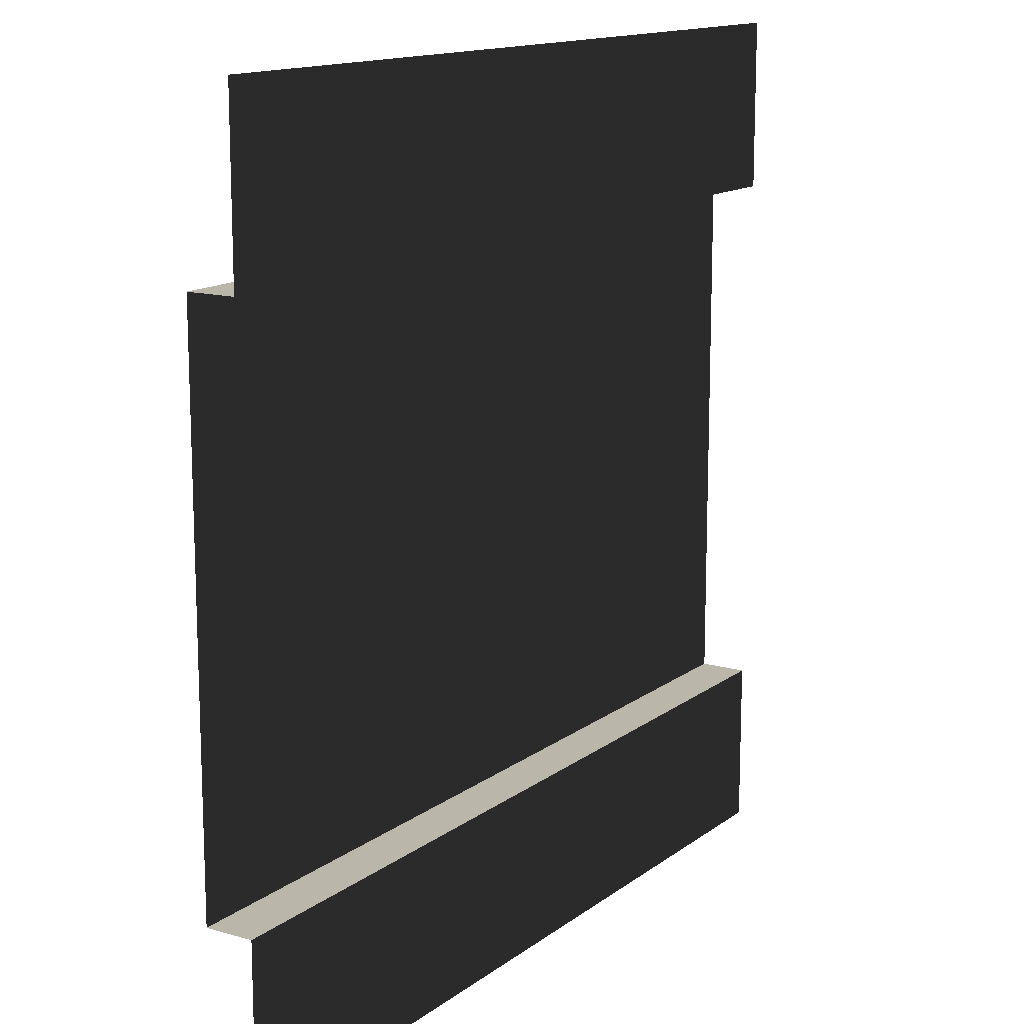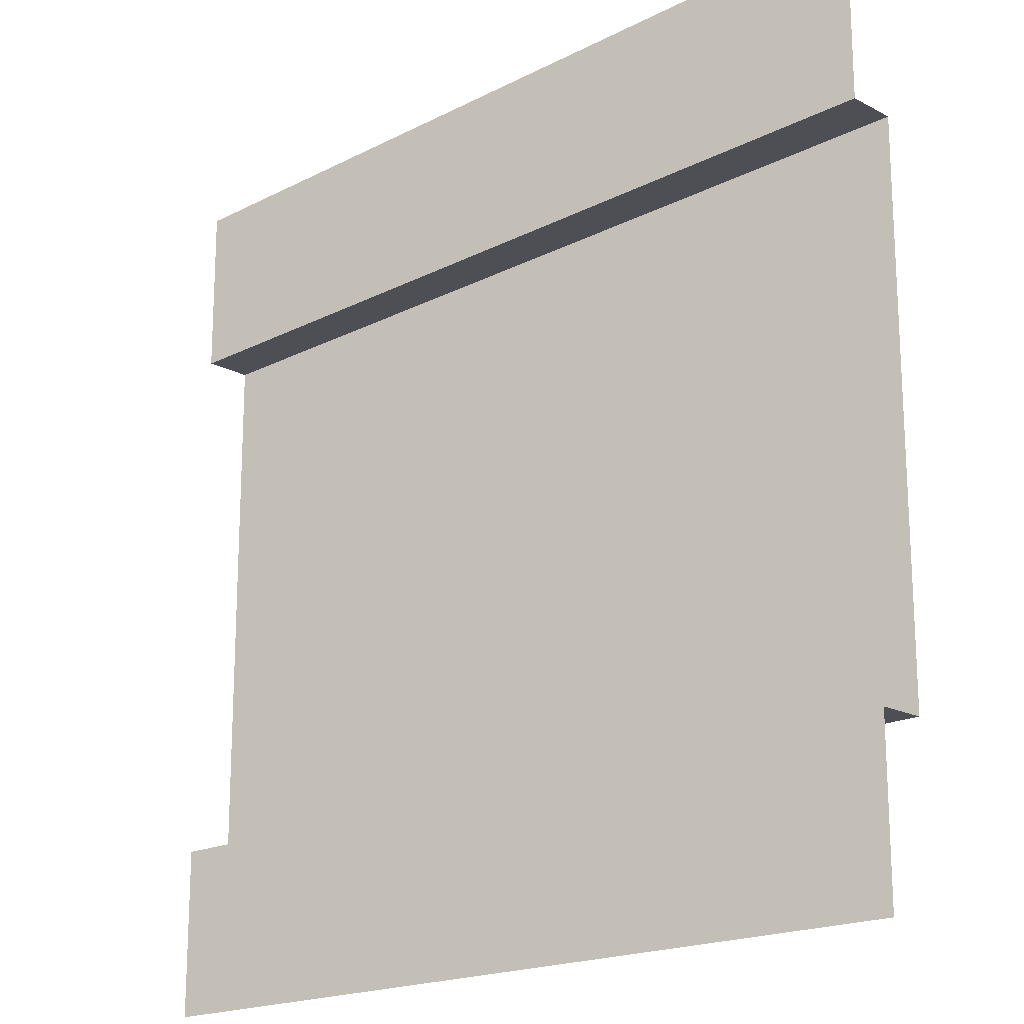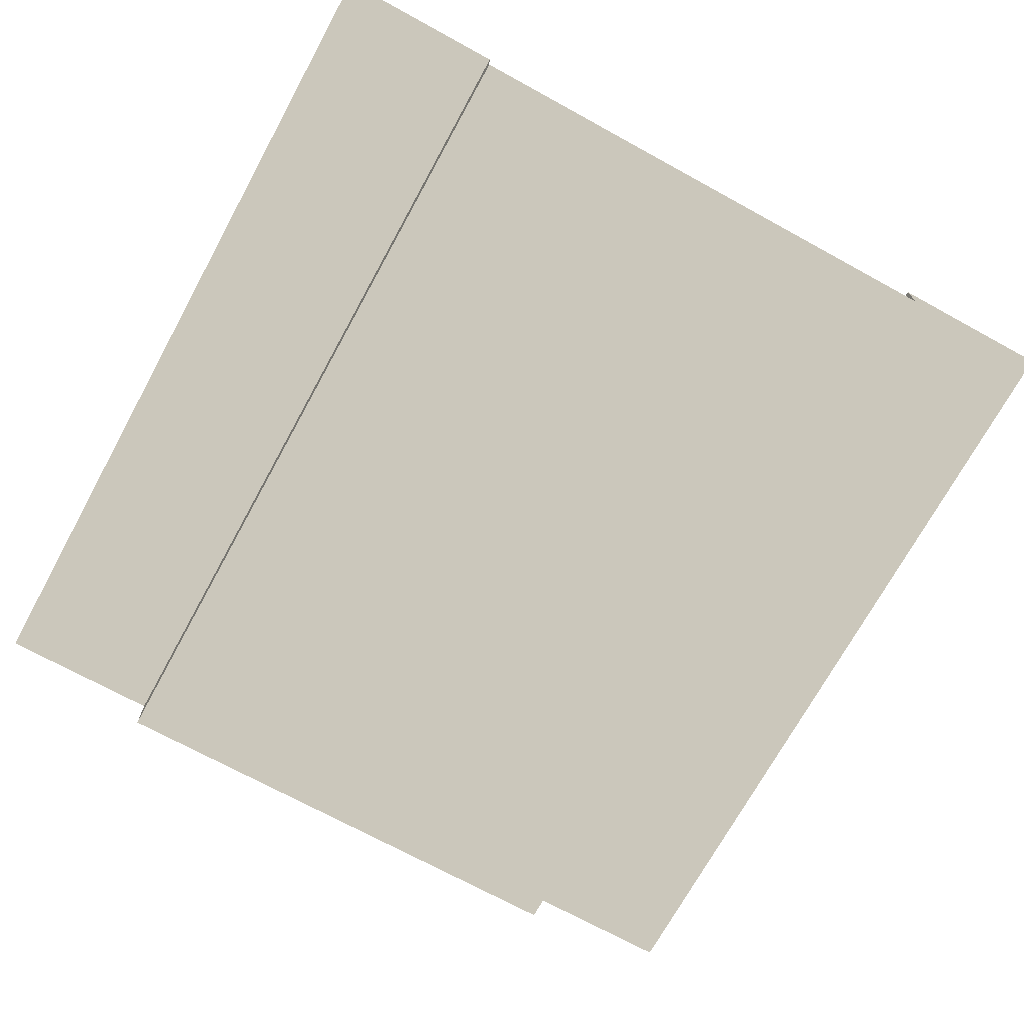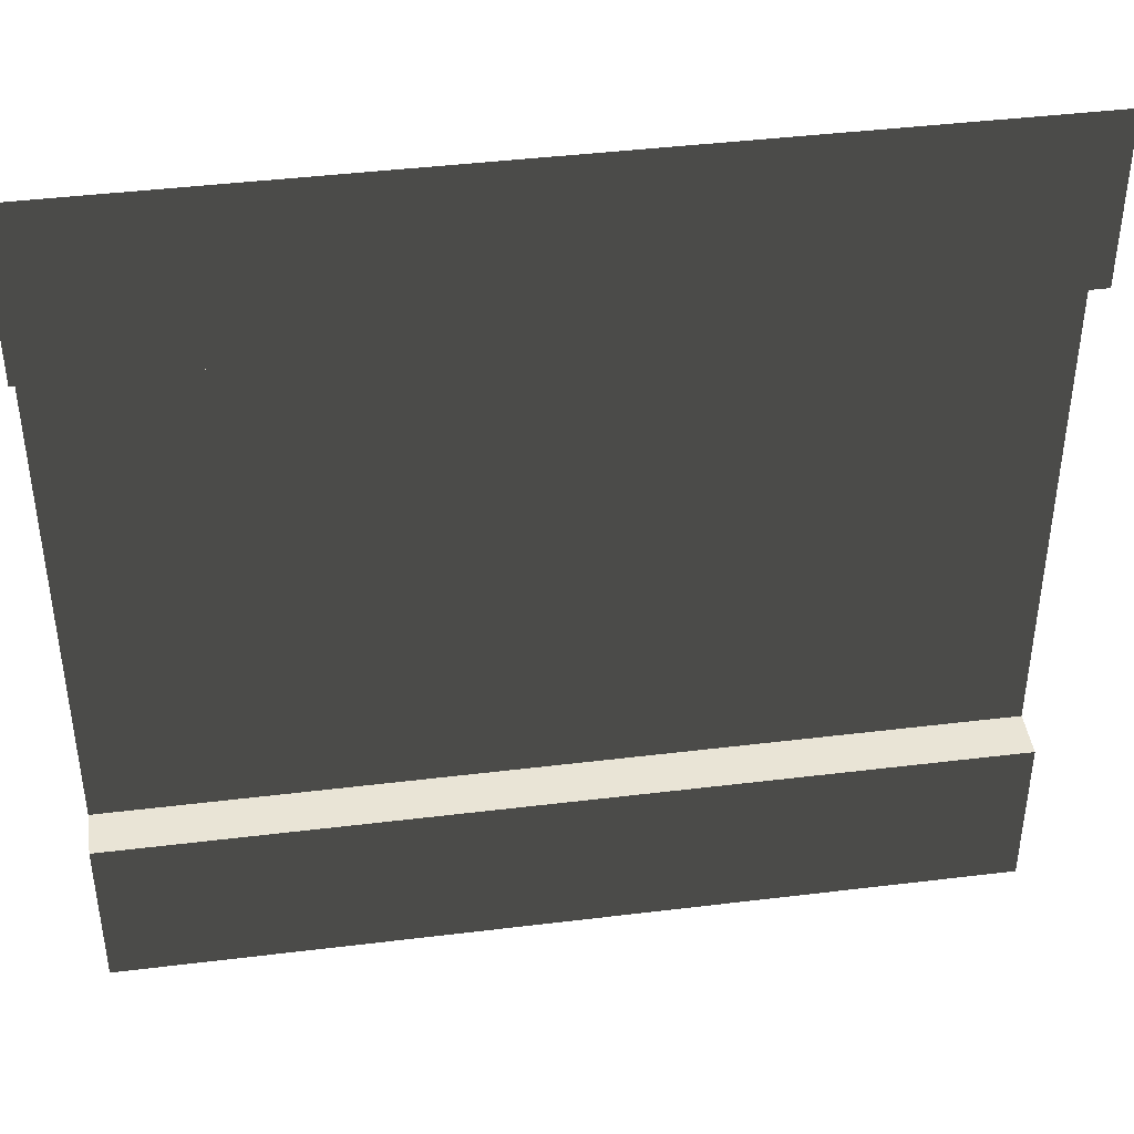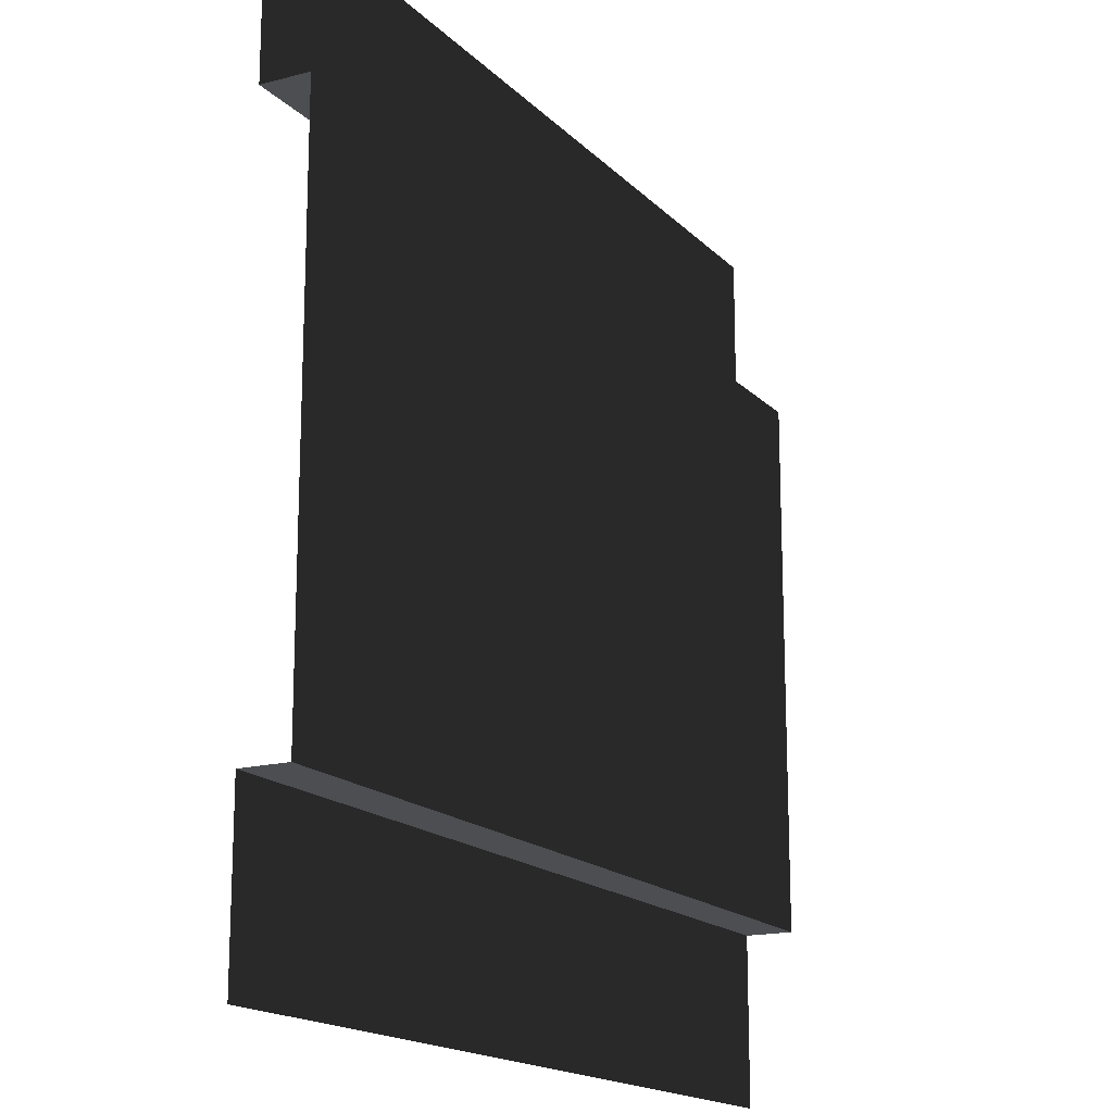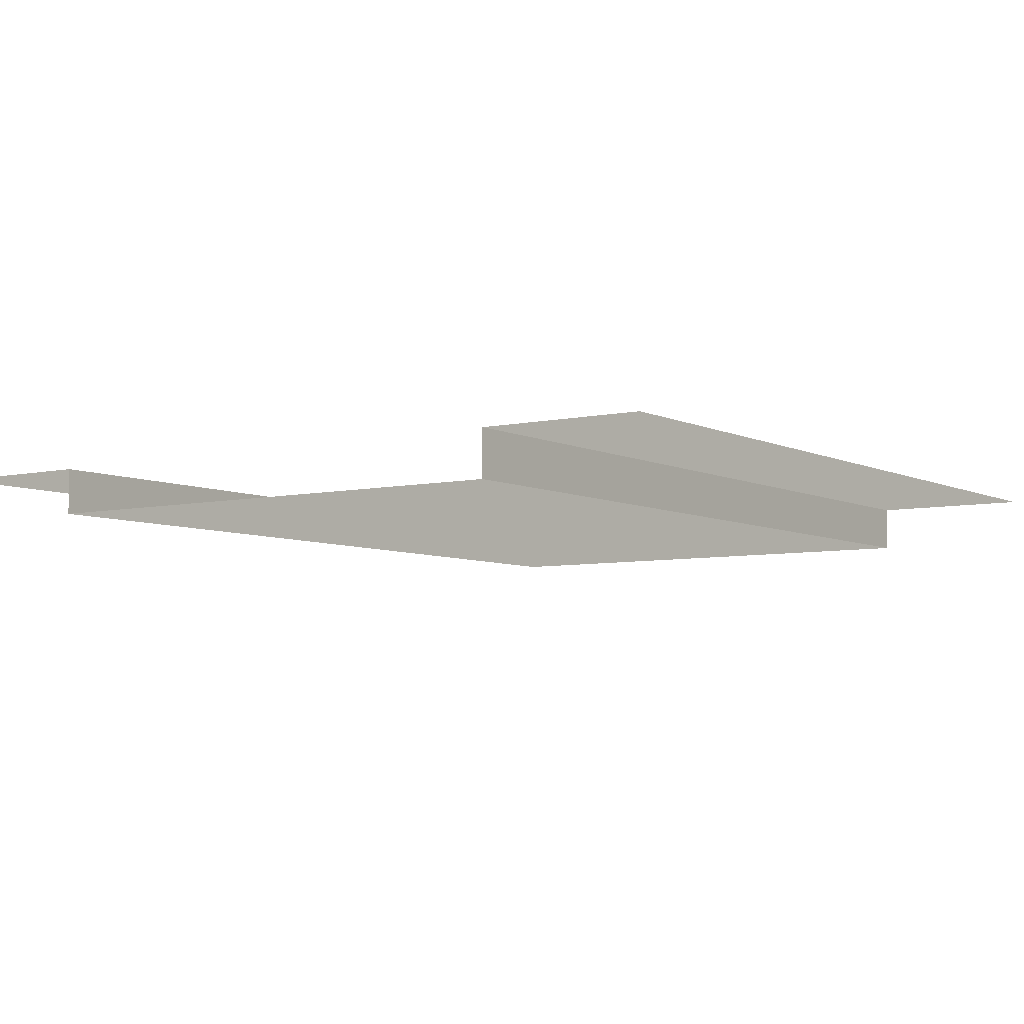
<metadata>
{"format":"obj","ext":"obj","renderer":"f3d","projection":"perspective","resolution":1024,"background":"white","views":[{"elev":14.0,"azim":-57.4,"up":"+Y"},{"elev":-18.4,"azim":44.6,"up":"+Y"},{"elev":-71.4,"azim":-118.7,"up":"+Z"},{"elev":42.5,"azim":-8.3,"up":"+Y"},{"elev":-16.7,"azim":118.4,"up":"+Y"},{"elev":-6.0,"azim":-55.3,"up":"+Z"}]}
</metadata>
<code>
v -1.052e-11 5 1.113e-06
v 5 5 6.423e-08
v 5 4.027 6.423e-08
v -1.052e-11 4.027 1.113e-06
v 5 4.027 6.423e-08
v 5 4.027 -0.272
v 2.798e-08 4.027 -0.272
v -1.052e-11 4.027 1.113e-06
v 5 0.9559 6.423e-08
v 5 -5.563e-07 6.423e-08
v -1.052e-11 -5.563e-07 1.113e-06
v -1.052e-11 0.9559 1.113e-06
v 5 0.9559 -0.272
v 5 0.9559 6.423e-08
v -1.052e-11 0.9559 1.113e-06
v 2.798e-08 0.9559 -0.272
v 5 4.027 -0.272
v 5 0.9559 -0.272
v 2.798e-08 0.9559 -0.272
v 2.798e-08 4.027 -0.272
g SD_Env_Wall_65_2642_169
f 1 3 2
f 1 4 3
f 5 7 6
f 5 8 7
f 9 11 10
f 9 12 11
f 13 15 14
f 13 16 15
f 17 19 18
f 17 20 19

</code>
